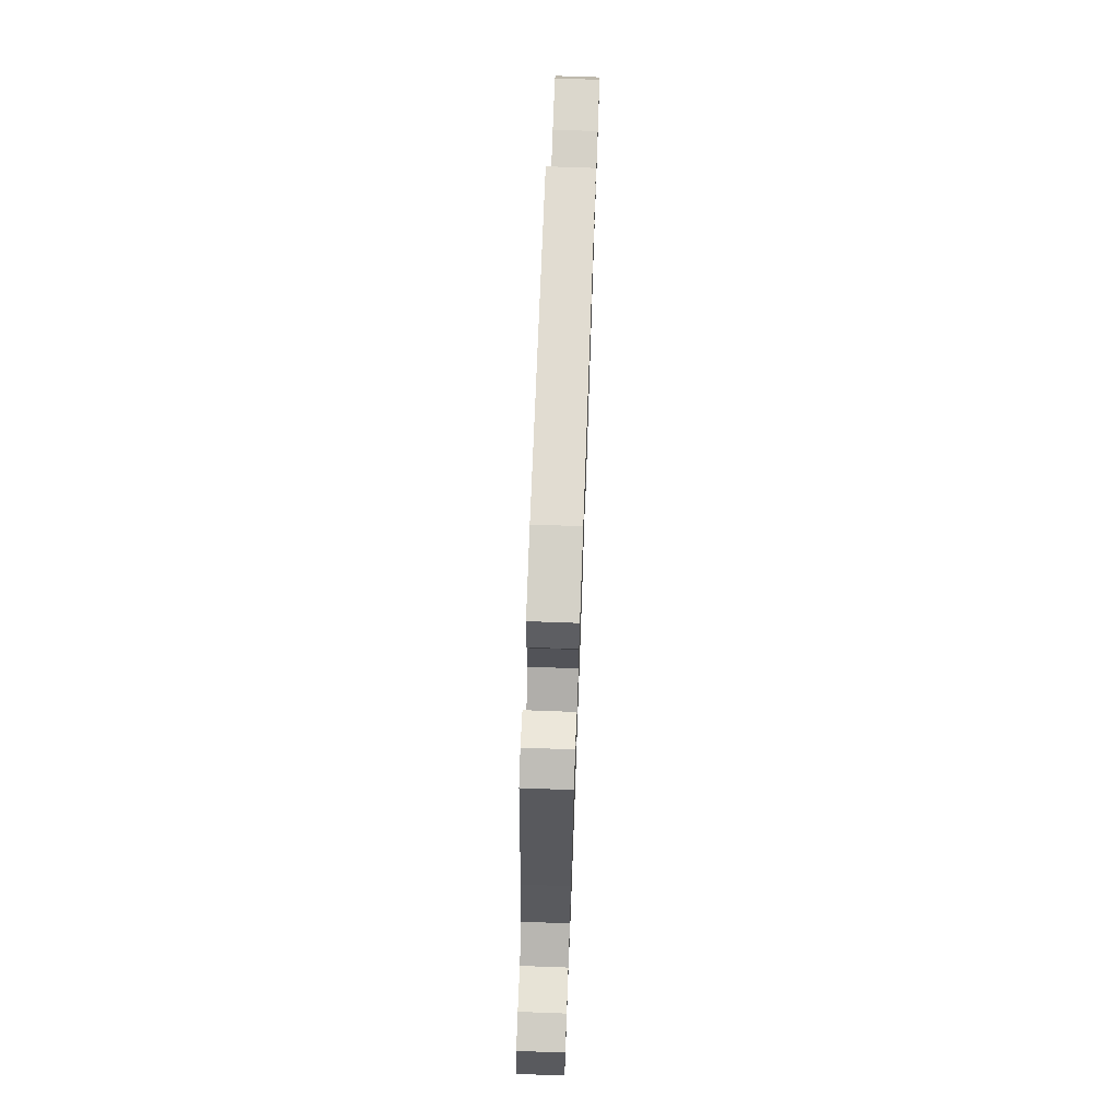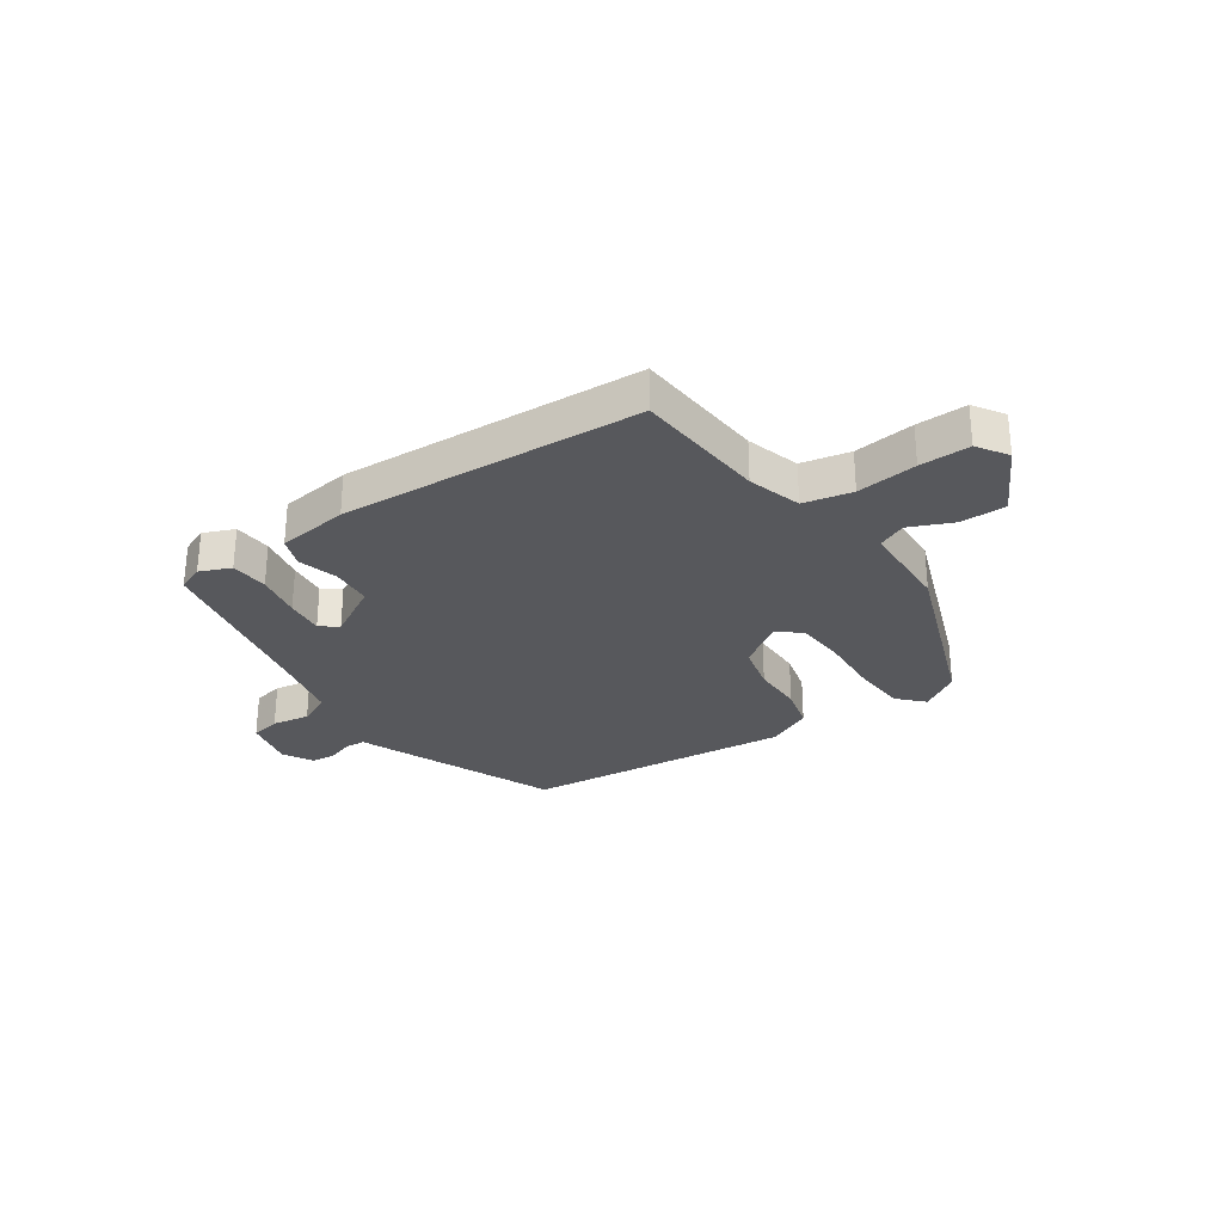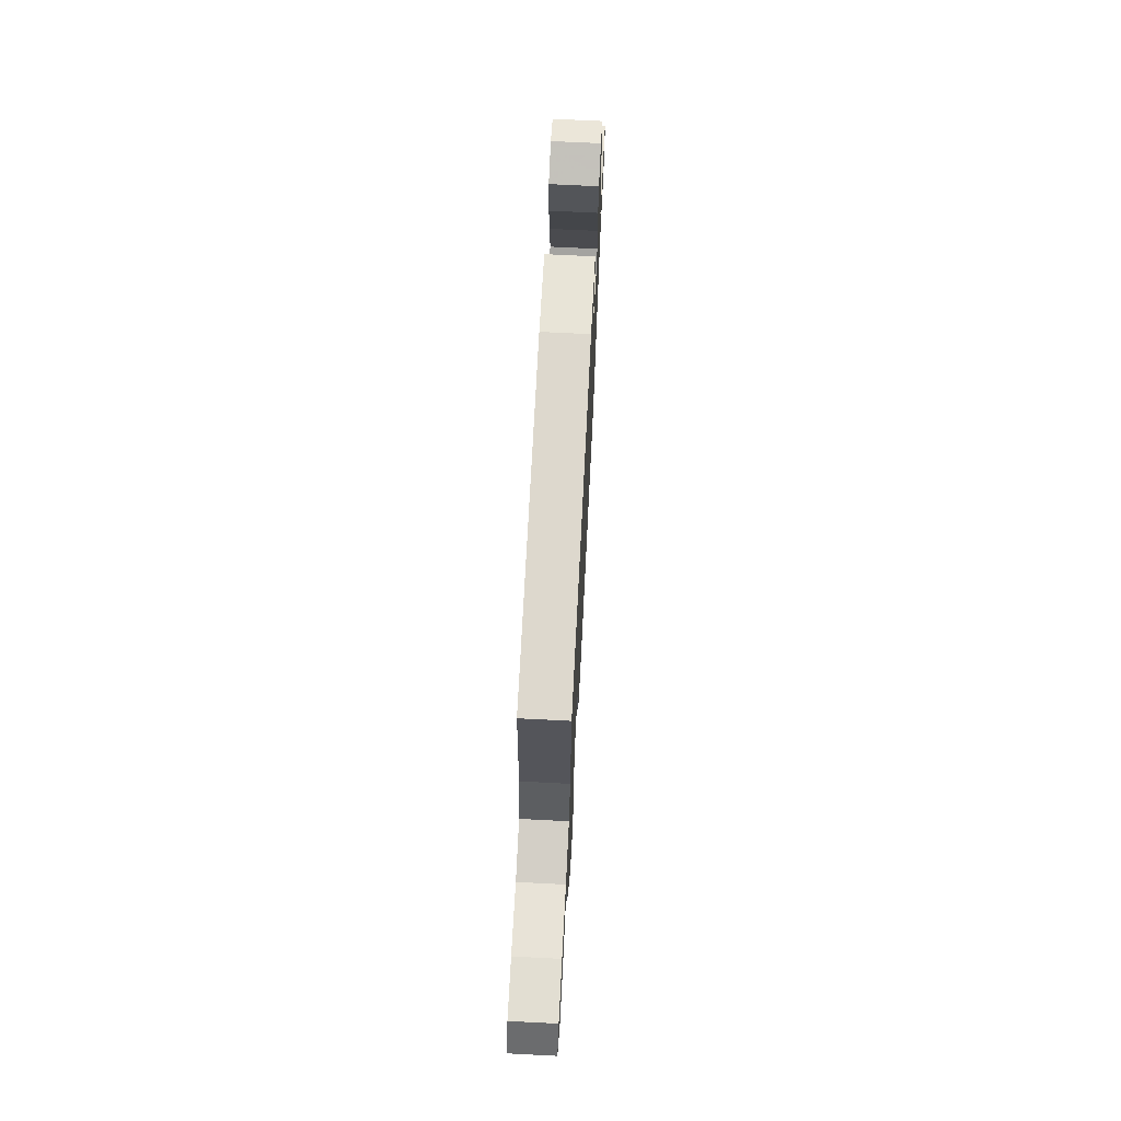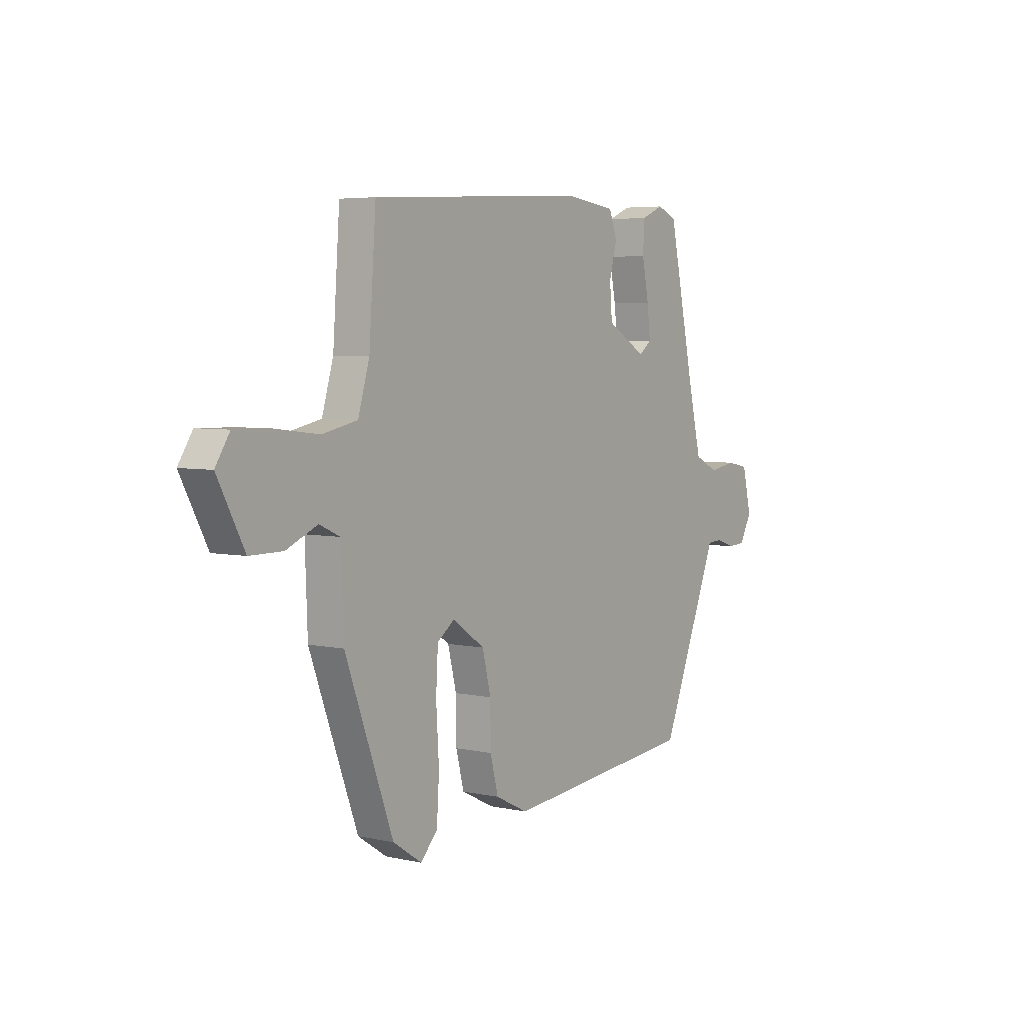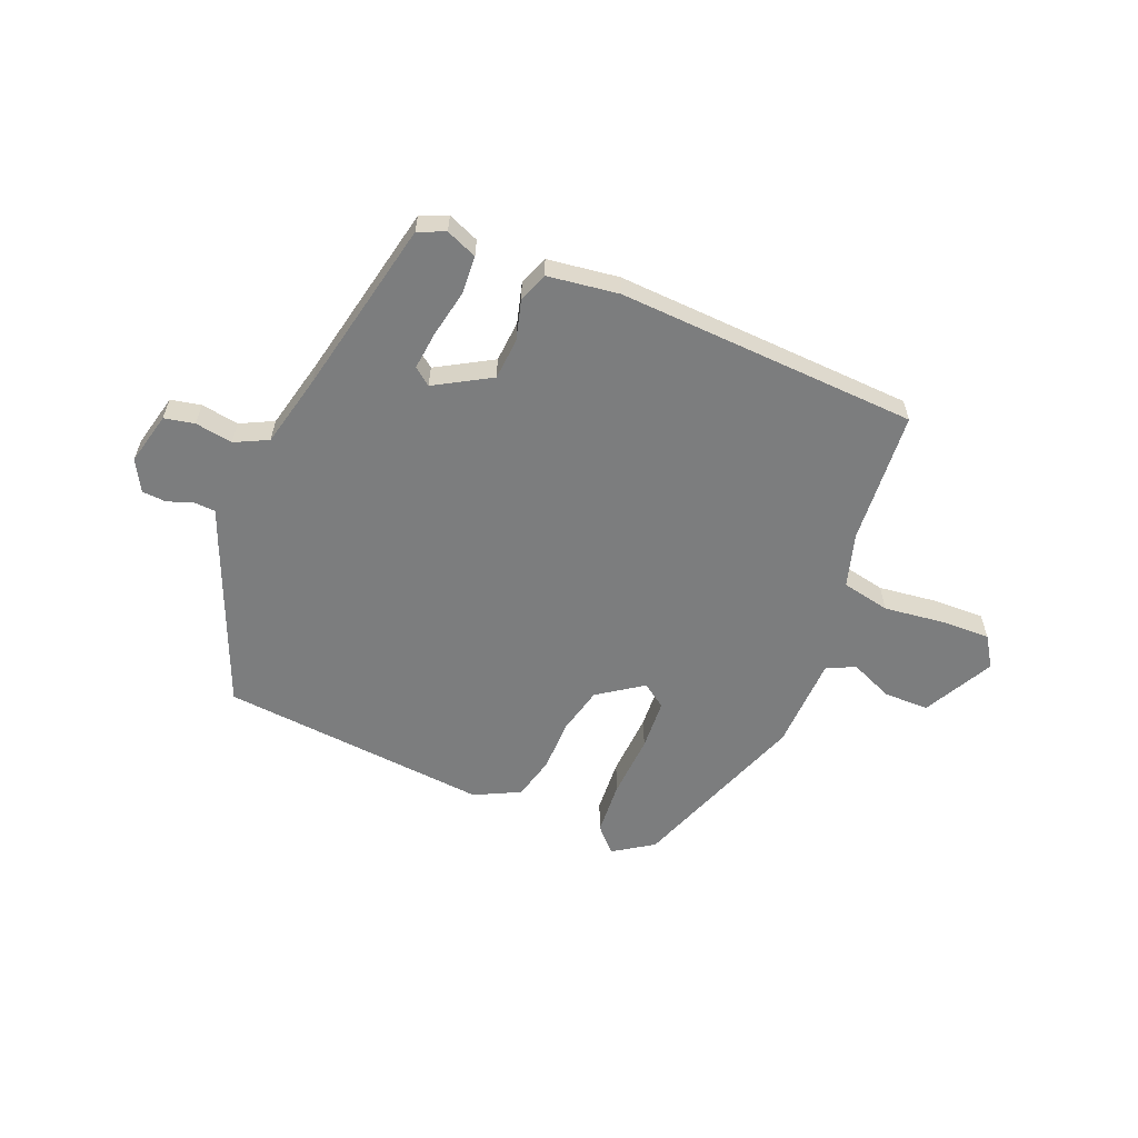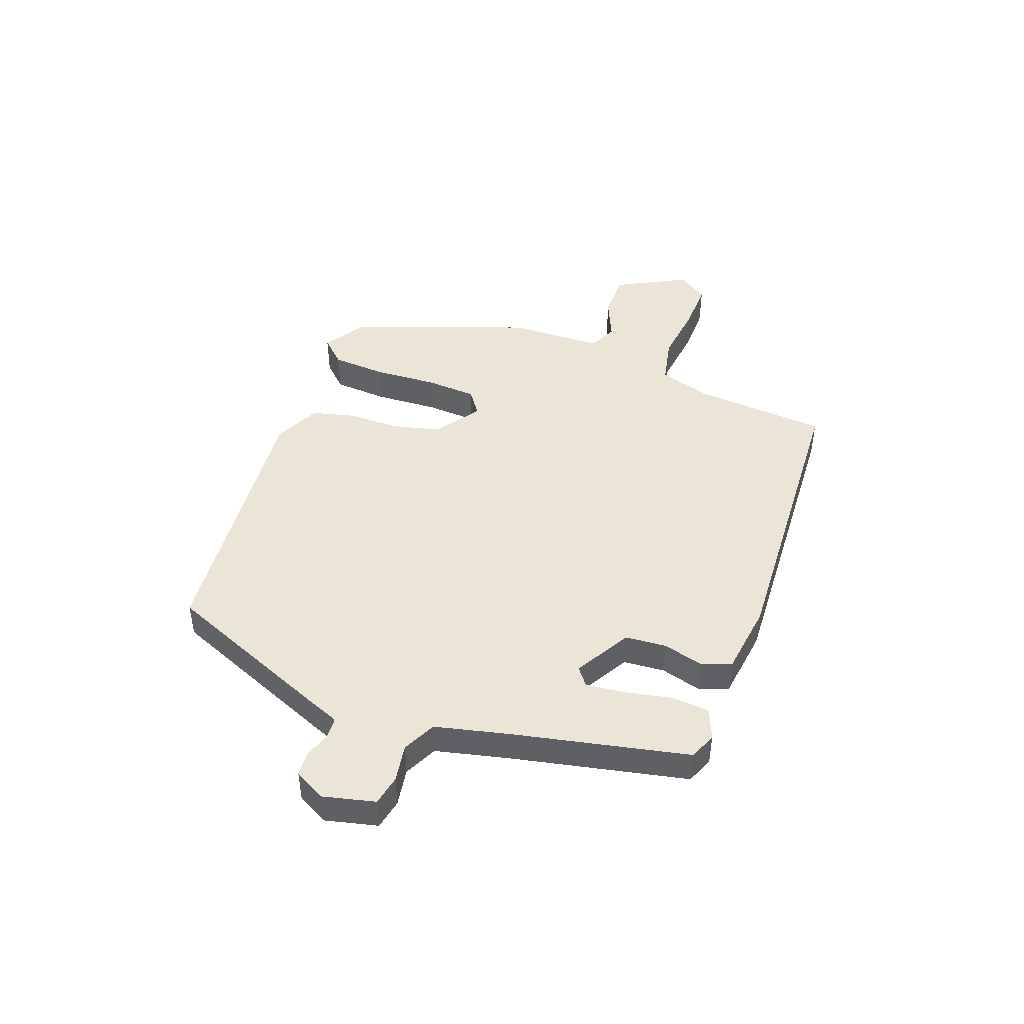
<metadata>
{"format":"obj","ext":"obj","renderer":"f3d","projection":"perspective","resolution":1024,"background":"white","views":[{"elev":72.1,"azim":-87.9,"up":"+Z"},{"elev":-28.4,"azim":34.5,"up":"+Y"},{"elev":69.1,"azim":92.9,"up":"+Z"},{"elev":5.0,"azim":124.6,"up":"+Z"},{"elev":-59.0,"azim":-22.1,"up":"+Y"},{"elev":45.7,"azim":-69.6,"up":"+Y"}]}
</metadata>
<code>
v 0.421 0.07 -0.501
v 0.35 0.07 -0.548
v 0.308 0.07 -0.504
v 0.302 0.07 -0.407
v 0.309 0.07 -0.293
v 0.304 0.07 -0.202
v 0.261 0.07 -0.171
v 0.181 0.07 -0.226
v 0.16 0.07 -0.311
v 0.159 0.07 -0.404
v 0.139 0.07 -0.481
v 0.058 0.07 -0.521
v -0.424 0.07 -0.476
v -0.547 0.07 -0.173
v -0.569 0.07 -0.117
v -0.607 0.07 -0.115
v -0.653 0.07 -0.131
v -0.696 0.07 -0.128
v -0.726 0.07 -0.073
v -0.703 0.07 0.021
v -0.649 0.07 0.032
v -0.582 0.07 0.021
v -0.523 0.07 0.05
v -0.492 0.07 0.179
v -0.424 0.07 0.492
v -0.376 0.07 0.512
v -0.321 0.07 0.489
v -0.317 0.07 0.421
v -0.334 0.07 0.338
v -0.342 0.07 0.269
v -0.311 0.07 0.245
v -0.212 0.07 0.302
v -0.206 0.07 0.376
v -0.225 0.07 0.447
v -0.205 0.07 0.5
v -0.078 0.07 0.517
v 0.457 0.07 0.489
v 0.474 0.07 0.252
v 0.502 0.07 0.157
v 0.588 0.07 0.139
v 0.695 0.07 0.152
v 0.784 0.07 0.154
v 0.819 0.07 0.1
v 0.753 0.07 -0.025
v 0.672 0.07 -0.025
v 0.596 0.07 0.008
v 0.545 0.07 -0.015
v 0.539 0.07 -0.183
v 0.421 0 -0.501
v 0.35 0 -0.548
v 0.308 0 -0.504
v 0.302 0 -0.407
v 0.309 0 -0.293
v 0.304 0 -0.202
v 0.261 0 -0.171
v 0.181 0 -0.226
v 0.16 0 -0.311
v 0.159 0 -0.404
v 0.139 0 -0.481
v 0.058 0 -0.521
v -0.424 0 -0.476
v -0.547 0 -0.173
v -0.569 0 -0.117
v -0.607 0 -0.115
v -0.653 0 -0.131
v -0.696 0 -0.128
v -0.726 0 -0.073
v -0.703 0 0.021
v -0.649 0 0.032
v -0.582 0 0.021
v -0.523 0 0.05
v -0.492 0 0.179
v -0.424 0 0.492
v -0.376 0 0.512
v -0.321 0 0.489
v -0.317 0 0.421
v -0.334 0 0.338
v -0.342 0 0.269
v -0.311 0 0.245
v -0.212 0 0.302
v -0.206 0 0.376
v -0.225 0 0.447
v -0.205 0 0.5
v -0.078 0 0.517
v 0.457 0 0.489
v 0.474 0 0.252
v 0.502 0 0.157
v 0.588 0 0.139
v 0.695 0 0.152
v 0.784 0 0.154
v 0.819 0 0.1
v 0.753 0 -0.025
v 0.672 0 -0.025
v 0.596 0 0.008
v 0.545 0 -0.015
v 0.539 0 -0.183
f 47 48 1 2
f 43 44 45 46
f 41 42 43 46
f 40 41 46 47
f 39 40 47 2
f 35 36 37 38
f 33 34 35 38
f 32 33 38 39
f 31 32 39
f 26 27 28 29
f 24 25 26 29
f 23 24 29 30
f 19 20 21 22
f 19 22 23
f 16 17 18 19
f 15 16 19 23
f 9 10 11 12
f 8 9 12 13
f 7 8 13 14
f 2 3 4 5
f 2 5 6
f 39 2 6
f 31 39 6 7
f 15 23 30 31
f 7 14 15 31
f 50 49 96 95
f 94 93 92 91
f 94 91 90 89
f 95 94 89 88
f 50 95 88 87
f 86 85 84 83
f 86 83 82 81
f 87 86 81 80
f 87 80 79
f 77 76 75 74
f 77 74 73 72
f 78 77 72 71
f 70 69 68 67
f 71 70 67
f 67 66 65 64
f 71 67 64 63
f 60 59 58 57
f 61 60 57 56
f 62 61 56 55
f 53 52 51 50
f 54 53 50
f 54 50 87
f 55 54 87 79
f 79 78 71 63
f 79 63 62 55
f 1 49 50 2
f 2 50 51 3
f 3 51 52 4
f 4 52 53 5
f 5 53 54 6
f 6 54 55 7
f 7 55 56 8
f 8 56 57 9
f 9 57 58 10
f 10 58 59 11
f 11 59 60 12
f 12 60 61 13
f 13 61 62 14
f 14 62 63 15
f 15 63 64 16
f 16 64 65 17
f 17 65 66 18
f 18 66 67 19
f 19 67 68 20
f 20 68 69 21
f 21 69 70 22
f 22 70 71 23
f 23 71 72 24
f 24 72 73 25
f 25 73 74 26
f 26 74 75 27
f 27 75 76 28
f 28 76 77 29
f 29 77 78 30
f 30 78 79 31
f 31 79 80 32
f 32 80 81 33
f 33 81 82 34
f 34 82 83 35
f 35 83 84 36
f 36 84 85 37
f 37 85 86 38
f 38 86 87 39
f 39 87 88 40
f 40 88 89 41
f 41 89 90 42
f 42 90 91 43
f 43 91 92 44
f 44 92 93 45
f 45 93 94 46
f 46 94 95 47
f 47 95 96 48
f 48 96 49 1

</code>
